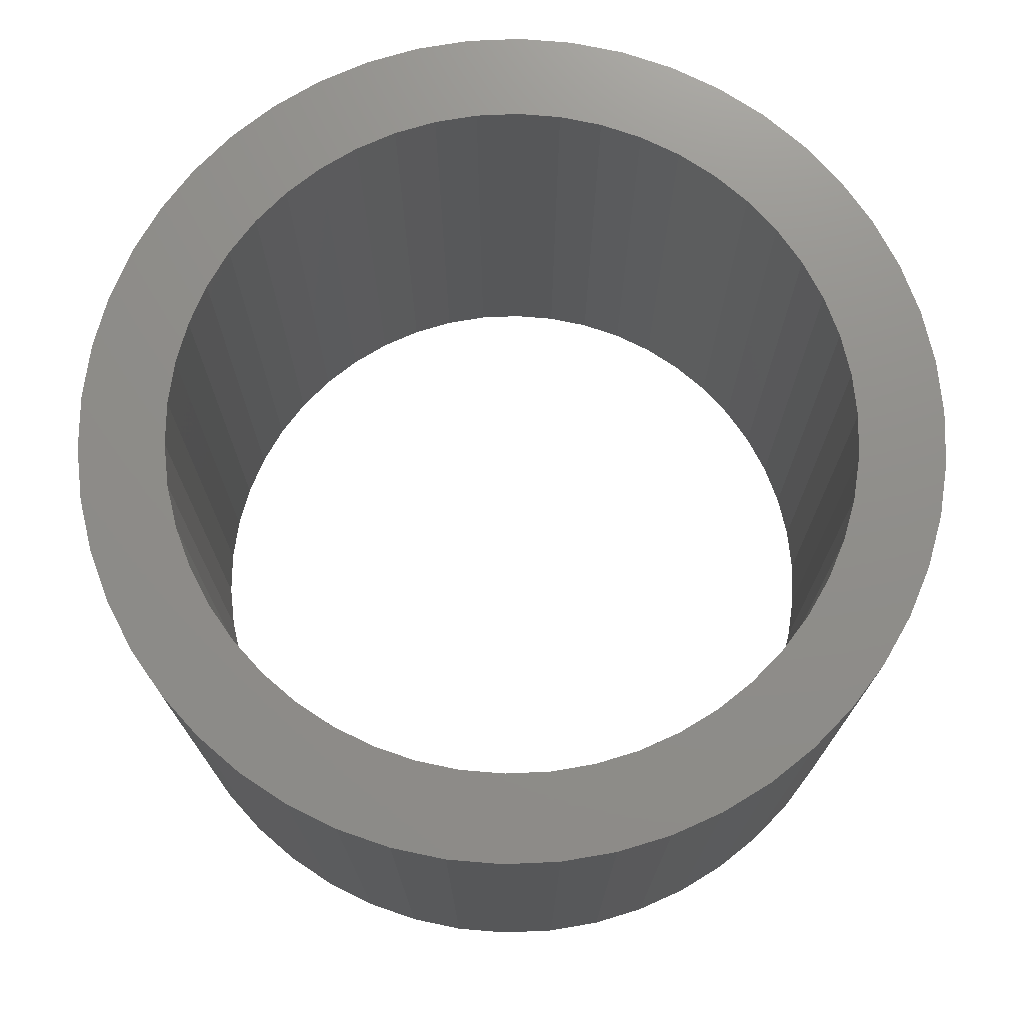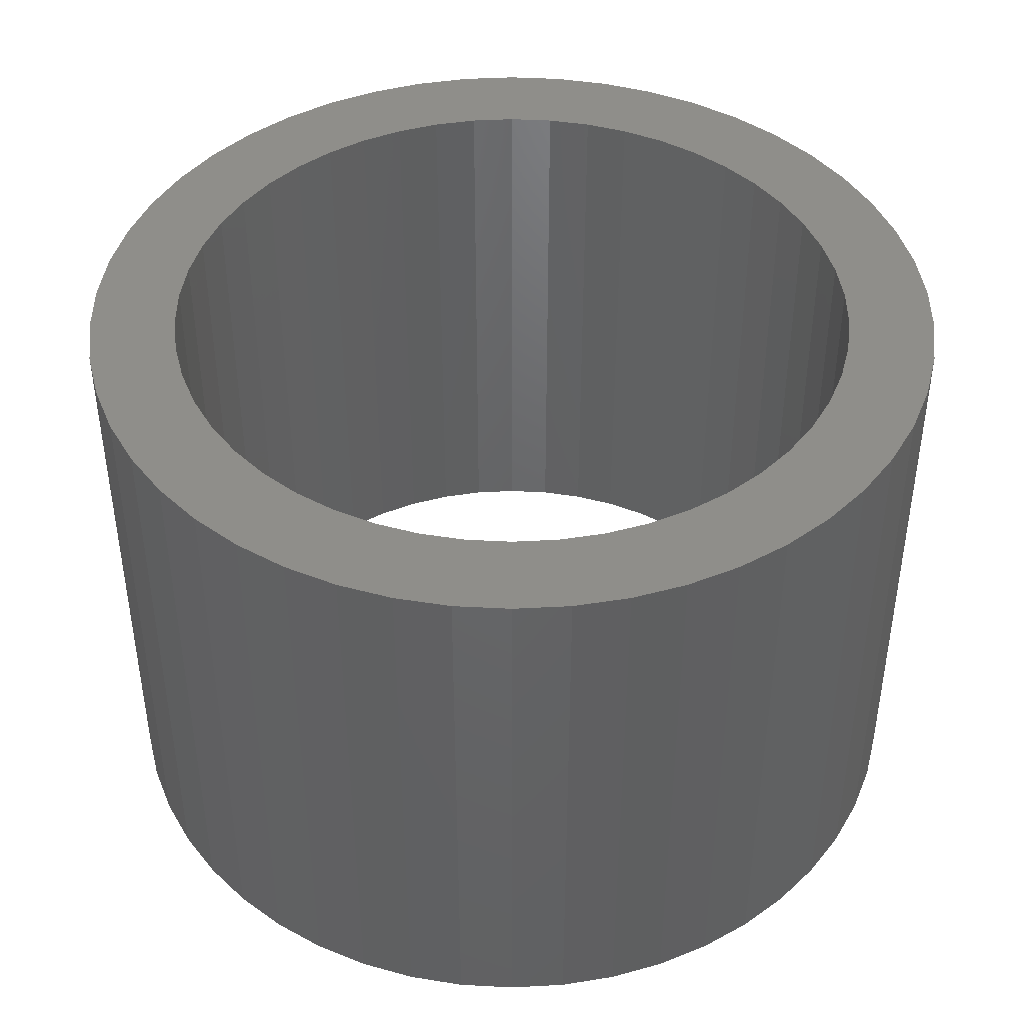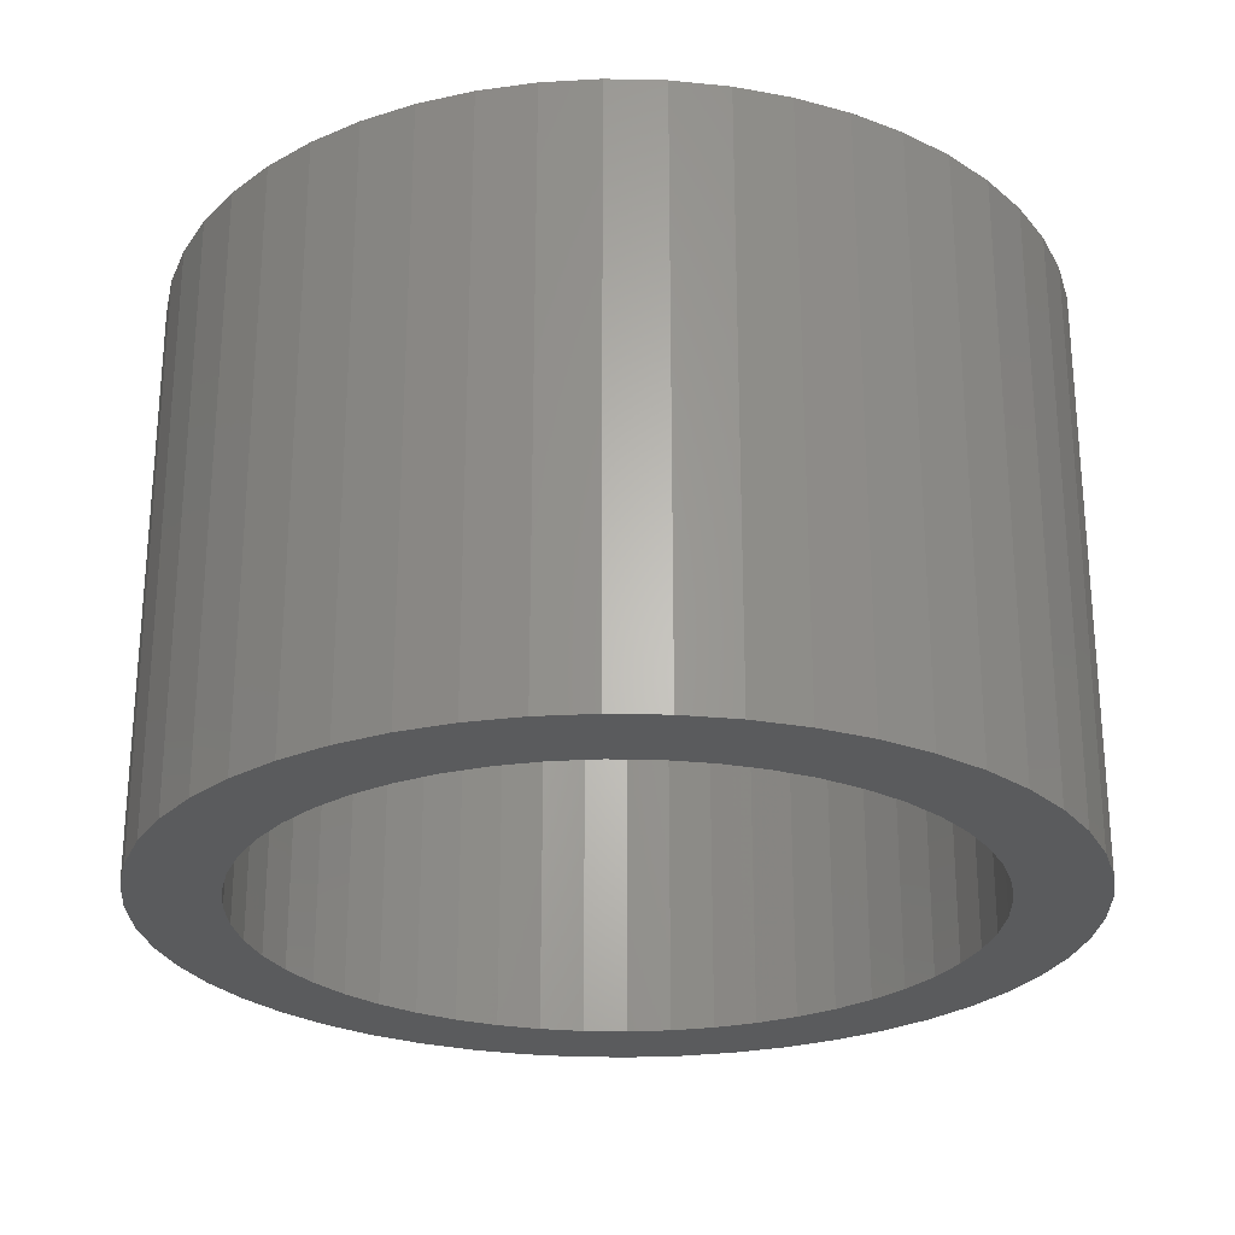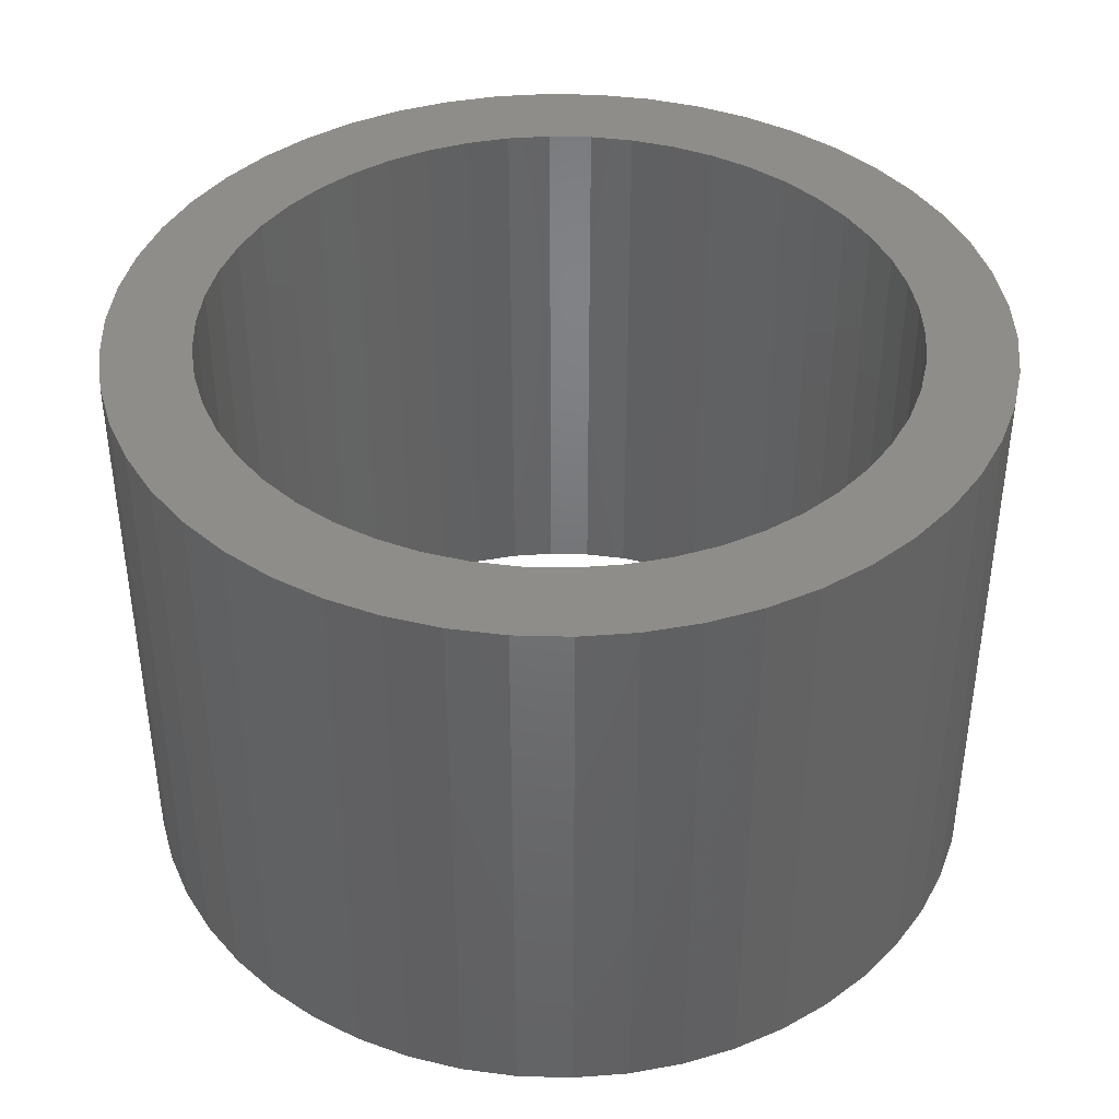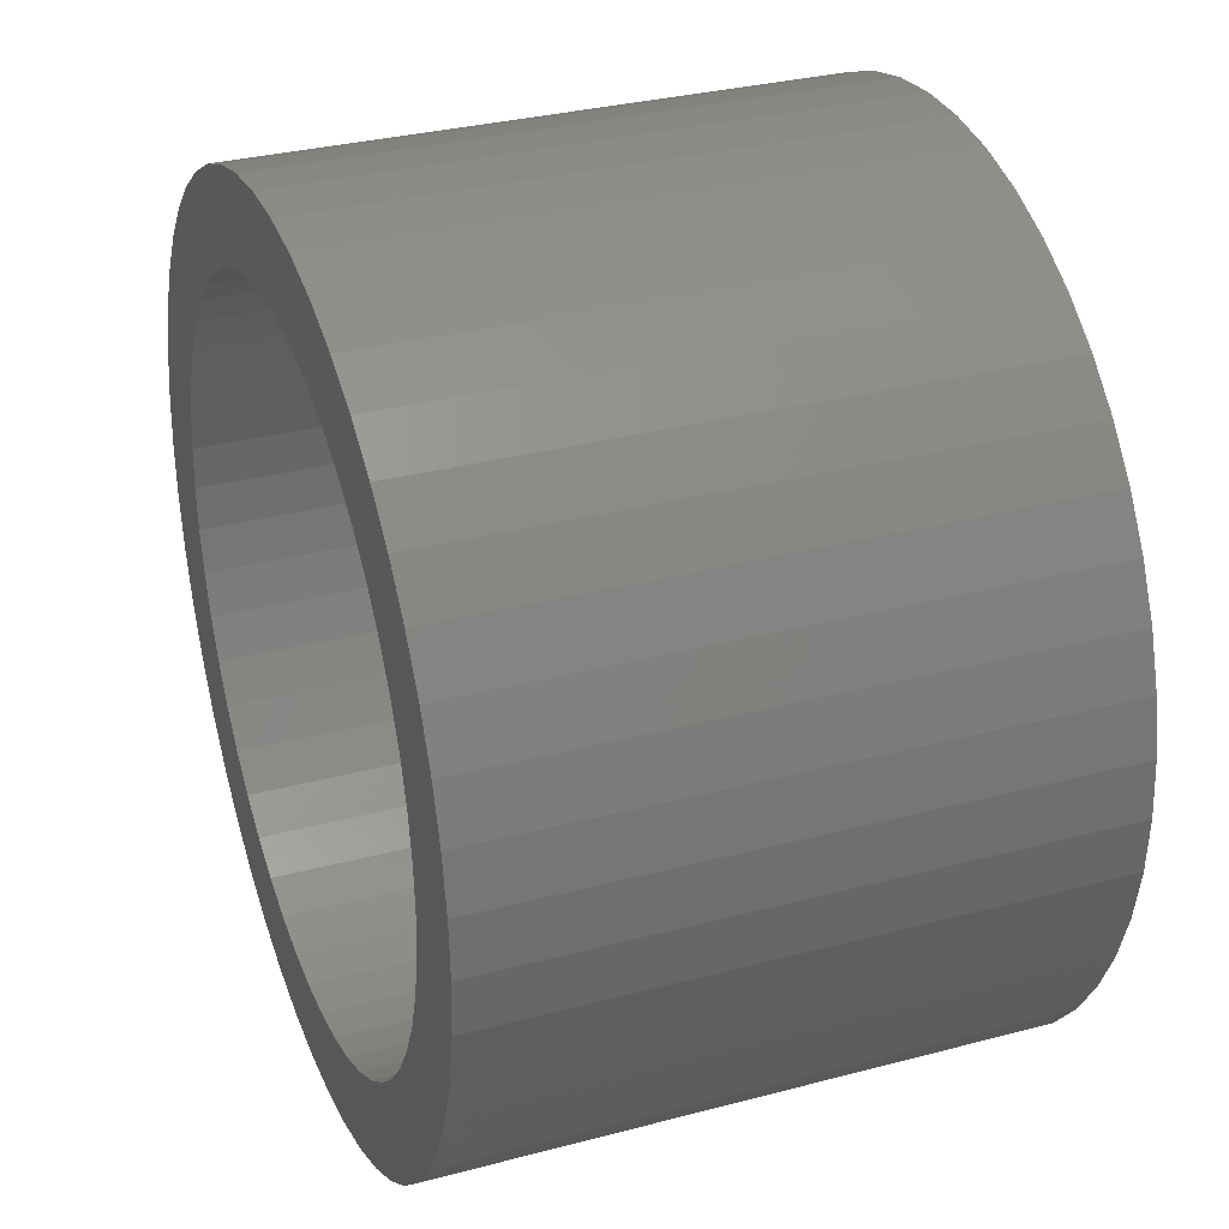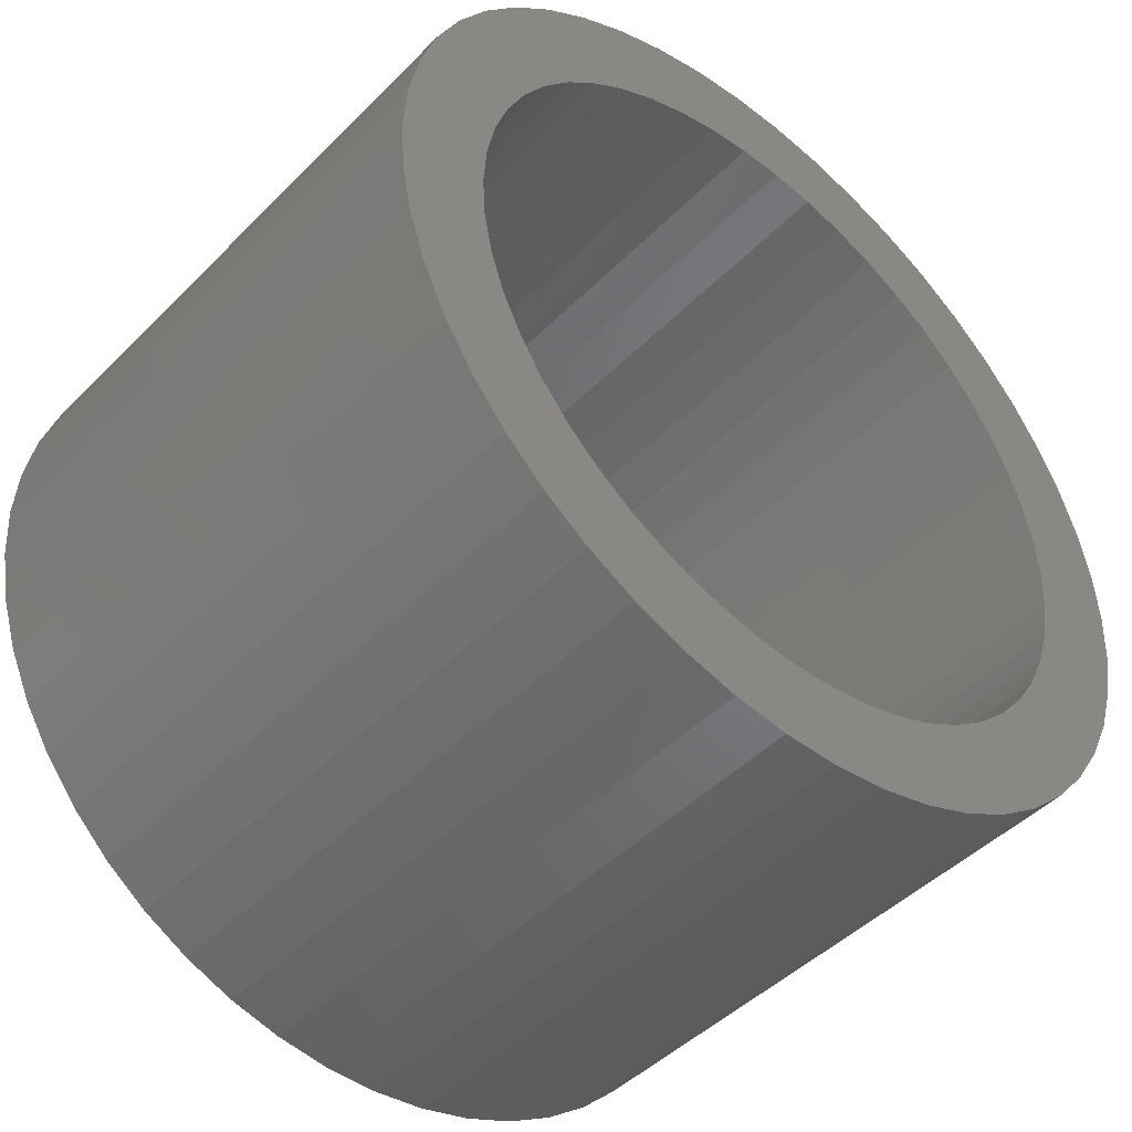
<metadata>
{"format":"stl","ext":"stl","renderer":"f3d","projection":"perspective","resolution":1024,"background":"white","views":[{"elev":73.5,"azim":-45.7,"up":"+Z"},{"elev":43.3,"azim":111.6,"up":"+Z"},{"elev":-25.8,"azim":178.0,"up":"+Z"},{"elev":40.7,"azim":-142.1,"up":"+Z"},{"elev":31.8,"azim":-110.5,"up":"+Y"},{"elev":-46.2,"azim":138.6,"up":"+Y"}]}
</metadata>
<code>
# stl→obj: 200 verts, 400 faces
v 7.5 0 5
v 7.441 0.94 -5
v 7.441 0.94 5
v 7.5 0 -5
v -7.5 0 -5
v -7.441 0.94 5
v -7.441 0.94 -5
v -7.5 0 5
v 0.4709 7.485 -5
v -0.4709 7.485 5
v 0.4709 7.485 5
v -0.4709 7.485 -5
v -0.4709 -7.485 -5
v 0.4709 -7.485 5
v -0.4709 -7.485 5
v 0.4709 -7.485 -5
v 5.467 5.134 -5
v 4.781 5.779 5
v 5.467 5.134 5
v 4.781 5.779 -5
v -4.781 5.779 -5
v -5.467 5.134 5
v -4.781 5.779 5
v -5.467 5.134 -5
v -2.318 7.133 -5
v -3.193 6.786 5
v -2.318 7.133 5
v -3.193 6.786 -5
v 6.068 -4.408 5
v 6.572 -3.613 -5
v 6.572 -3.613 5
v 6.068 -4.408 -5
v 6.973 2.761 5
v 6.572 3.613 -5
v 6.572 3.613 5
v 6.973 2.761 -5
v 3.193 6.786 -5
v 2.318 7.133 5
v 3.193 6.786 5
v 2.318 7.133 -5
v 1.405 7.367 5
v 1.405 7.367 -5
v 4.019 6.332 -5
v 4.019 6.332 5
v -6.973 2.761 -5
v -6.572 3.613 5
v -6.572 3.613 -5
v -6.973 2.761 5
v 6 0 5
v 5.953 0.752 5
v 7.264 1.865 5
v 7.441 -0.94 5
v 5.811 1.492 5
v 5.953 -0.752 5
v 5.579 2.209 5
v 7.264 -1.865 5
v 5.258 2.891 5
v 6.068 4.408 5
v 5.811 -1.492 5
v 6.973 -2.761 5
v 4.854 3.527 5
v 4.374 4.107 5
v 3.825 4.623 5
v 3.215 5.066 5
v 2.555 5.429 5
v 1.854 5.706 5
v 1.124 5.894 5
v 0.3767 5.988 5
v -0.3767 5.988 5
v -1.124 5.894 5
v -1.405 7.367 5
v -1.854 5.706 5
v -2.555 5.429 5
v -3.215 5.066 5
v -4.019 6.332 5
v -3.825 4.623 5
v -4.374 4.107 5
v -4.854 3.527 5
v -6.068 4.408 5
v -5.258 2.891 5
v -5.579 2.209 5
v -5.811 1.492 5
v 5.579 -2.209 5
v 5.258 -2.891 5
v 4.854 -3.527 5
v 5.467 -5.134 5
v 4.374 -4.107 5
v 4.781 -5.779 5
v 3.825 -4.623 5
v 4.019 -6.332 5
v 3.215 -5.066 5
v 3.193 -6.786 5
v 2.555 -5.429 5
v 2.318 -7.133 5
v 1.854 -5.706 5
v 1.405 -7.367 5
v 1.124 -5.894 5
v 0.3767 -5.988 5
v -0.3767 -5.988 5
v -1.124 -5.894 5
v -1.405 -7.367 5
v -1.854 -5.706 5
v -2.318 -7.133 5
v -2.555 -5.429 5
v -3.193 -6.786 5
v -3.215 -5.066 5
v -4.019 -6.332 5
v -3.825 -4.623 5
v -4.781 -5.779 5
v -4.374 -4.107 5
v -5.467 -5.134 5
v -4.854 -3.527 5
v -6.068 -4.408 5
v -5.258 -2.891 5
v -6.572 -3.613 5
v -5.579 -2.209 5
v -6.973 -2.761 5
v -5.811 -1.492 5
v -7.264 -1.865 5
v -5.953 -0.752 5
v -7.441 -0.94 5
v -6 0 5
v -7.264 1.865 5
v -5.953 0.752 5
v -1.405 7.367 -5
v 1.405 -7.367 -5
v 2.318 -7.133 -5
v 3.193 -6.786 -5
v 7.264 1.865 -5
v 6.068 4.408 -5
v -6.068 4.408 -5
v -7.264 1.865 -5
v -4.019 6.332 -5
v 7.441 -0.94 -5
v 4.019 -6.332 -5
v 5.467 -5.134 -5
v 7.264 -1.865 -5
v -6.973 -2.761 -5
v -7.264 -1.865 -5
v 4.781 -5.779 -5
v 6.973 -2.761 -5
v -5.467 -5.134 -5
v -4.781 -5.779 -5
v -6.068 -4.408 -5
v -6.572 -3.613 -5
v 6 0 -5
v 5.953 -0.752 -5
v 5.811 -1.492 -5
v 5.953 0.752 -5
v 5.579 -2.209 -5
v 5.258 -2.891 -5
v 5.811 1.492 -5
v 4.854 -3.527 -5
v 4.374 -4.107 -5
v 3.825 -4.623 -5
v 3.215 -5.066 -5
v 2.555 -5.429 -5
v 1.854 -5.706 -5
v 1.124 -5.894 -5
v 0.3767 -5.988 -5
v -0.3767 -5.988 -5
v -1.124 -5.894 -5
v -1.405 -7.367 -5
v -1.854 -5.706 -5
v -2.318 -7.133 -5
v -2.555 -5.429 -5
v -3.193 -6.786 -5
v -3.215 -5.066 -5
v -4.019 -6.332 -5
v -3.825 -4.623 -5
v -4.374 -4.107 -5
v -4.854 -3.527 -5
v -5.258 -2.891 -5
v -5.579 -2.209 -5
v -5.811 -1.492 -5
v 5.579 2.209 -5
v 5.258 2.891 -5
v 4.854 3.527 -5
v 4.374 4.107 -5
v 3.825 4.623 -5
v 3.215 5.066 -5
v 2.555 5.429 -5
v 1.854 5.706 -5
v 1.124 5.894 -5
v 0.3767 5.988 -5
v -0.3767 5.988 -5
v -1.124 5.894 -5
v -1.854 5.706 -5
v -2.555 5.429 -5
v -3.215 5.066 -5
v -3.825 4.623 -5
v -4.374 4.107 -5
v -4.854 3.527 -5
v -5.258 2.891 -5
v -5.579 2.209 -5
v -5.811 1.492 -5
v -5.953 0.752 -5
v -6 0 -5
v -5.953 -0.752 -5
v -7.441 -0.94 -5
f 1 2 3
f 2 1 4
f 5 6 7
f 6 5 8
f 9 10 11
f 10 9 12
f 13 14 15
f 14 13 16
f 17 18 19
f 18 17 20
f 21 22 23
f 22 21 24
f 25 26 27
f 26 25 28
f 29 30 31
f 30 29 32
f 33 34 35
f 34 33 36
f 37 38 39
f 38 37 40
f 40 41 38
f 41 40 42
f 43 39 44
f 39 43 37
f 45 46 47
f 46 45 48
f 49 1 3
f 50 3 51
f 1 49 52
f 53 51 33
f 54 52 49
f 55 33 35
f 52 54 56
f 57 35 58
f 59 56 54
f 56 59 60
f 3 50 49
f 51 53 50
f 33 55 53
f 61 58 19
f 35 57 55
f 58 61 57
f 62 19 18
f 19 62 61
f 63 18 44
f 18 63 62
f 44 64 63
f 39 64 44
f 39 65 64
f 38 65 39
f 38 66 65
f 41 66 38
f 41 67 66
f 11 67 41
f 11 68 67
f 11 69 68
f 10 69 11
f 10 70 69
f 71 70 10
f 71 72 70
f 27 72 71
f 27 73 72
f 26 73 27
f 26 74 73
f 75 74 26
f 74 75 76
f 23 76 75
f 76 23 77
f 22 77 23
f 77 22 78
f 79 78 22
f 78 79 80
f 46 80 79
f 80 46 81
f 81 48 82
f 48 81 46
f 83 60 59
f 60 83 31
f 84 31 83
f 31 84 29
f 85 29 84
f 29 85 86
f 87 86 85
f 86 87 88
f 89 88 87
f 88 89 90
f 91 90 89
f 91 92 90
f 93 92 91
f 93 94 92
f 95 94 93
f 95 96 94
f 97 96 95
f 97 14 96
f 98 14 97
f 99 14 98
f 99 15 14
f 100 15 99
f 100 101 15
f 102 101 100
f 102 103 101
f 104 103 102
f 104 105 103
f 106 105 104
f 107 106 108
f 106 107 105
f 109 108 110
f 108 109 107
f 111 110 112
f 113 112 114
f 110 111 109
f 115 114 116
f 117 116 118
f 119 118 120
f 112 113 111
f 121 120 122
f 123 82 48
f 82 123 124
f 114 115 113
f 6 124 123
f 116 117 115
f 124 6 122
f 118 119 117
f 8 122 6
f 120 121 119
f 122 8 121
f 12 71 10
f 71 12 125
f 16 96 14
f 96 16 126
f 127 92 94
f 92 127 128
f 51 36 33
f 36 51 129
f 3 129 51
f 129 3 2
f 58 17 19
f 17 58 130
f 35 130 58
f 130 35 34
f 42 11 41
f 11 42 9
f 20 44 18
f 44 20 43
f 47 79 131
f 79 47 46
f 131 22 24
f 22 131 79
f 132 48 45
f 48 132 123
f 7 123 132
f 123 7 6
f 28 75 26
f 75 28 133
f 133 23 75
f 23 133 21
f 125 27 71
f 27 125 25
f 52 4 1
f 4 52 134
f 128 90 92
f 90 128 135
f 86 32 29
f 32 86 136
f 56 134 52
f 134 56 137
f 138 119 139
f 119 138 117
f 140 86 88
f 86 140 136
f 31 141 60
f 141 31 30
f 142 109 111
f 109 142 143
f 144 115 145
f 115 144 113
f 146 4 134
f 147 134 137
f 4 146 2
f 148 137 141
f 149 2 146
f 150 141 30
f 2 149 129
f 151 30 32
f 152 129 149
f 129 152 36
f 134 147 146
f 137 148 147
f 141 150 148
f 153 32 136
f 30 151 150
f 32 153 151
f 154 136 140
f 136 154 153
f 155 140 135
f 140 155 154
f 135 156 155
f 128 156 135
f 128 157 156
f 127 157 128
f 127 158 157
f 126 158 127
f 126 159 158
f 16 159 126
f 16 160 159
f 16 161 160
f 13 161 16
f 13 162 161
f 163 162 13
f 163 164 162
f 165 164 163
f 165 166 164
f 167 166 165
f 167 168 166
f 169 168 167
f 168 169 170
f 143 170 169
f 170 143 171
f 142 171 143
f 171 142 172
f 144 172 142
f 172 144 173
f 145 173 144
f 173 145 174
f 174 138 175
f 138 174 145
f 176 36 152
f 36 176 34
f 177 34 176
f 34 177 130
f 178 130 177
f 130 178 17
f 179 17 178
f 17 179 20
f 180 20 179
f 20 180 43
f 181 43 180
f 181 37 43
f 182 37 181
f 182 40 37
f 183 40 182
f 183 42 40
f 184 42 183
f 184 9 42
f 185 9 184
f 186 9 185
f 186 12 9
f 187 12 186
f 187 125 12
f 188 125 187
f 188 25 125
f 189 25 188
f 189 28 25
f 190 28 189
f 133 190 191
f 190 133 28
f 21 191 192
f 191 21 133
f 24 192 193
f 131 193 194
f 192 24 21
f 47 194 195
f 45 195 196
f 132 196 197
f 193 131 24
f 7 197 198
f 139 175 138
f 175 139 199
f 194 47 131
f 200 199 139
f 195 45 47
f 199 200 198
f 196 132 45
f 5 198 200
f 197 7 132
f 198 5 7
f 126 94 96
f 94 126 127
f 135 88 90
f 88 135 140
f 60 137 56
f 137 60 141
f 163 15 101
f 15 163 13
f 167 103 105
f 103 167 165
f 165 101 103
f 101 165 163
f 142 113 144
f 113 142 111
f 145 117 138
f 117 145 115
f 139 121 200
f 121 139 119
f 200 8 5
f 8 200 121
f 169 105 107
f 105 169 167
f 143 107 109
f 107 143 169
f 146 50 149
f 50 146 49
f 122 197 124
f 197 122 198
f 186 68 69
f 68 186 185
f 160 99 98
f 99 160 161
f 180 62 63
f 62 180 179
f 192 76 77
f 76 192 191
f 189 72 73
f 72 189 188
f 176 57 177
f 57 176 55
f 149 53 152
f 53 149 50
f 183 65 66
f 65 183 182
f 184 66 67
f 66 184 183
f 182 64 65
f 64 182 181
f 81 194 80
f 194 81 195
f 82 195 81
f 195 82 196
f 187 69 70
f 69 187 186
f 159 98 97
f 98 159 160
f 152 55 176
f 55 152 53
f 178 62 179
f 62 178 61
f 177 61 178
f 61 177 57
f 185 67 68
f 67 185 184
f 181 63 64
f 63 181 180
f 80 193 78
f 193 80 194
f 78 192 77
f 192 78 193
f 124 196 82
f 196 124 197
f 190 73 74
f 73 190 189
f 191 74 76
f 74 191 190
f 188 70 72
f 70 188 187
f 147 49 146
f 49 147 54
f 156 93 91
f 93 156 157
f 154 89 87
f 89 154 155
f 148 54 147
f 54 148 59
f 170 110 108
f 110 170 171
f 114 174 116
f 174 114 173
f 112 173 114
f 173 112 172
f 151 83 150
f 83 151 84
f 154 85 153
f 85 154 87
f 110 172 112
f 172 110 171
f 116 175 118
f 175 116 174
f 120 198 122
f 198 120 199
f 157 95 93
f 95 157 158
f 158 97 95
f 97 158 159
f 155 91 89
f 91 155 156
f 150 59 148
f 59 150 83
f 153 84 151
f 84 153 85
f 162 102 100
f 102 162 164
f 118 199 120
f 199 118 175
f 161 100 99
f 100 161 162
f 168 108 106
f 108 168 170
f 164 104 102
f 104 164 166
f 166 106 104
f 106 166 168

</code>
